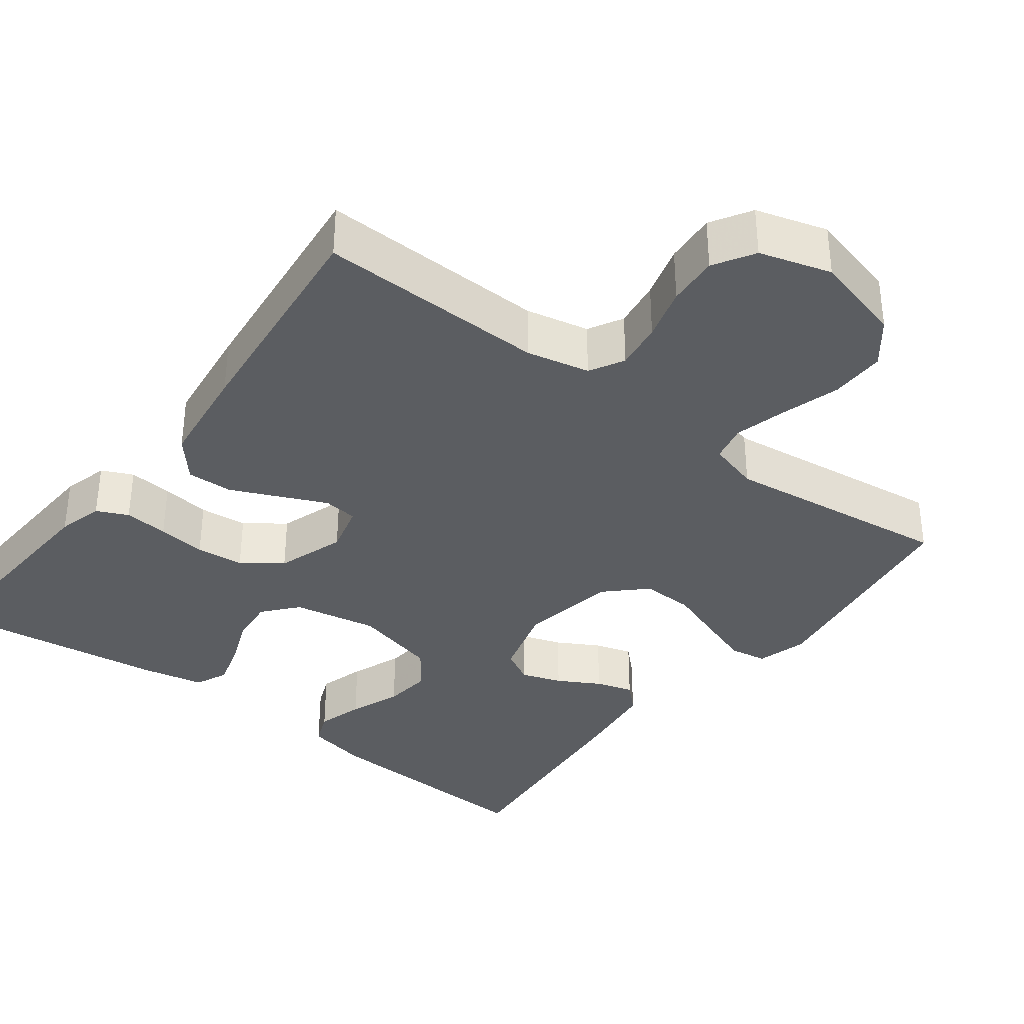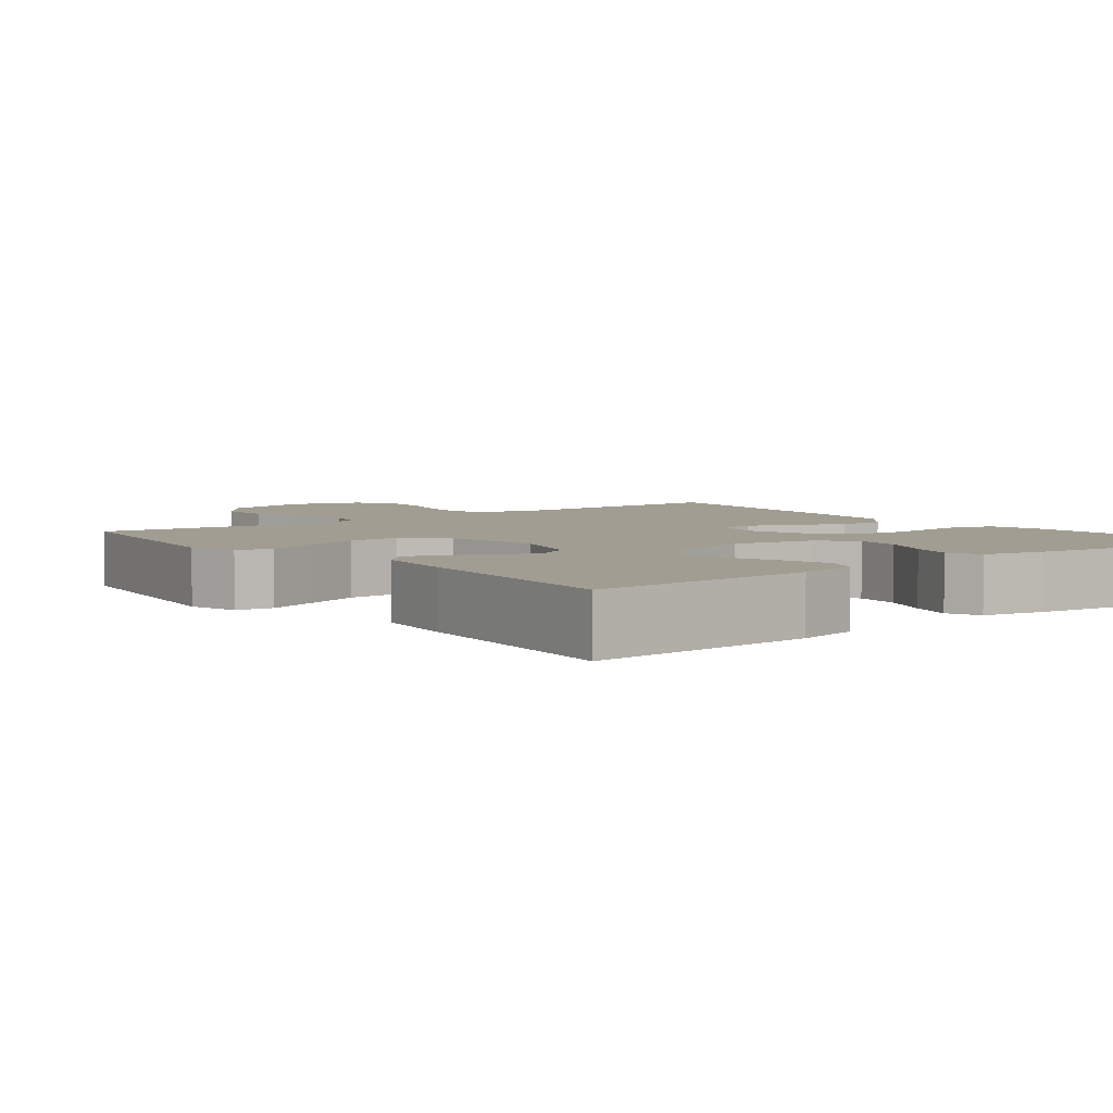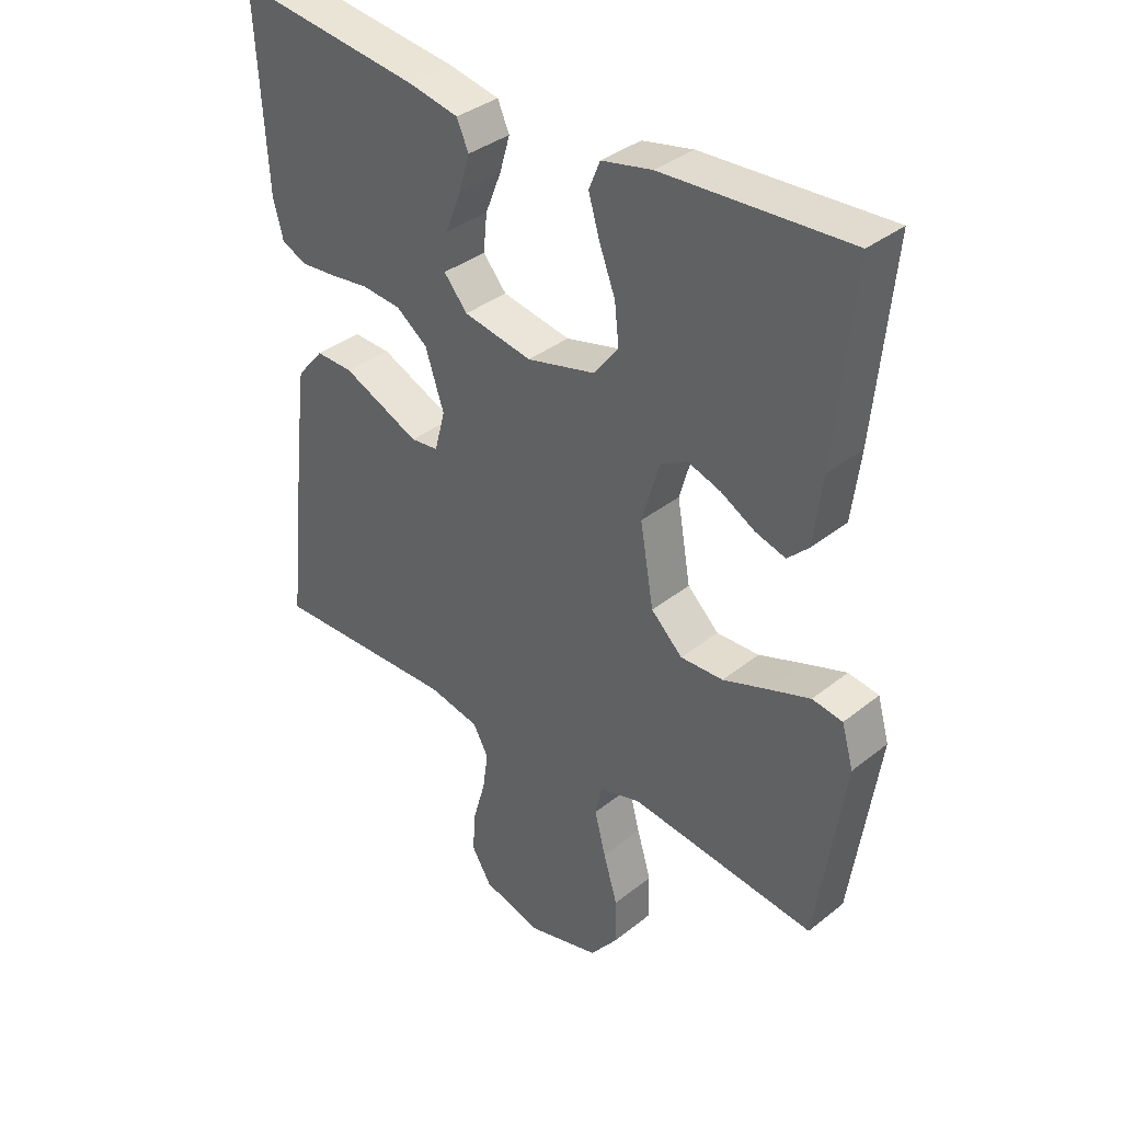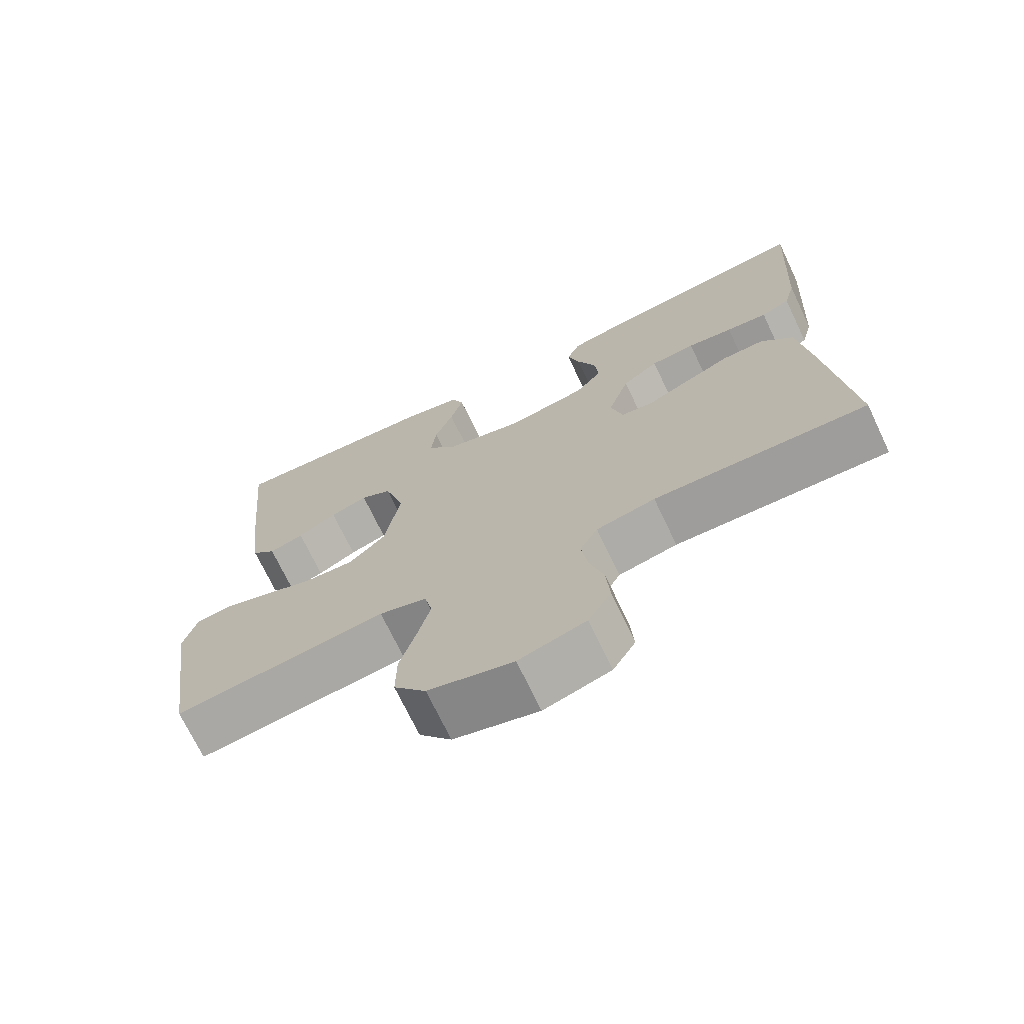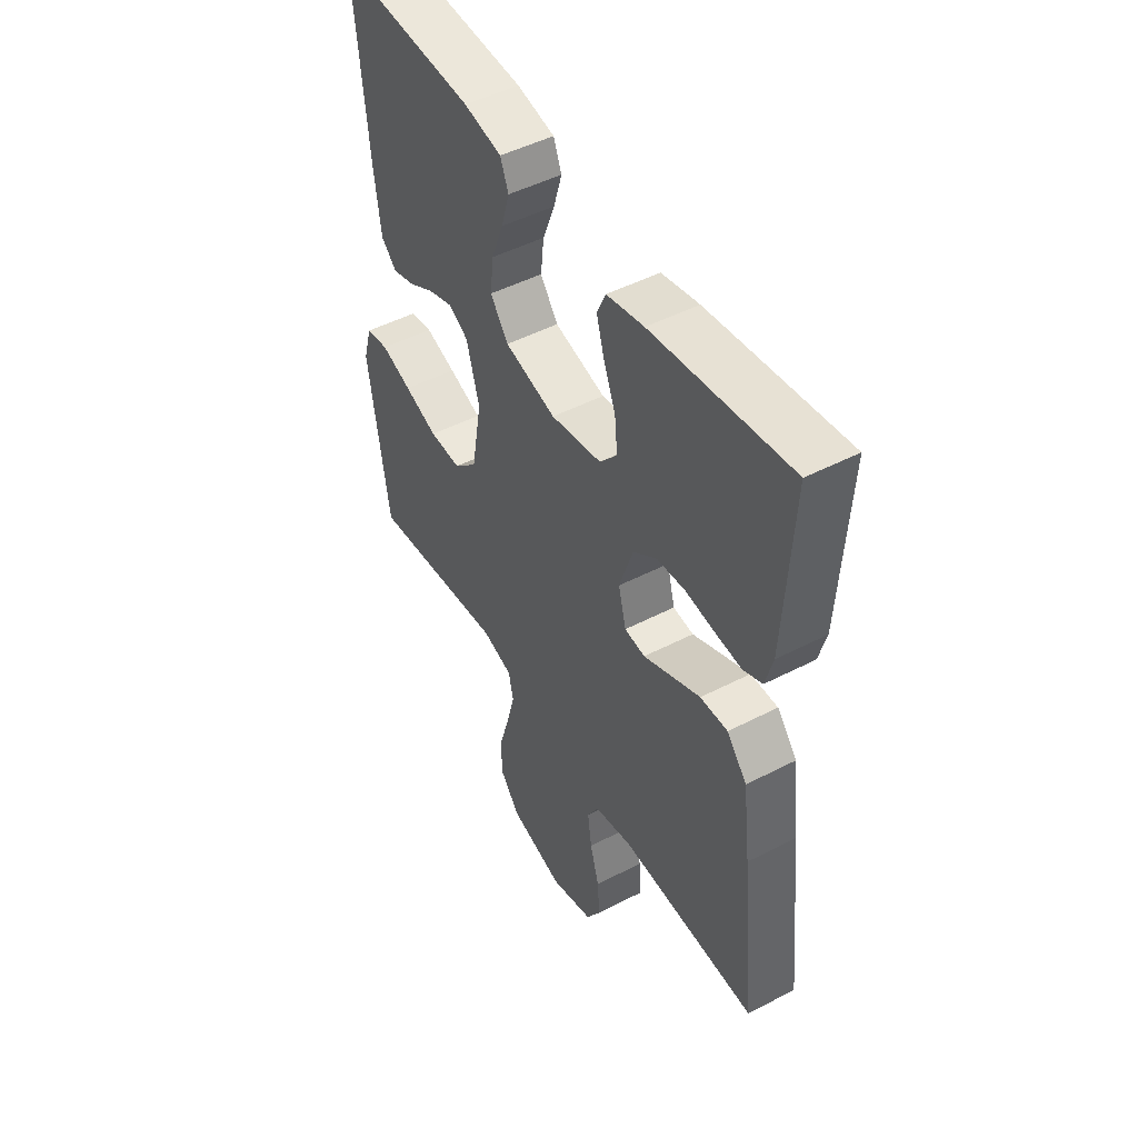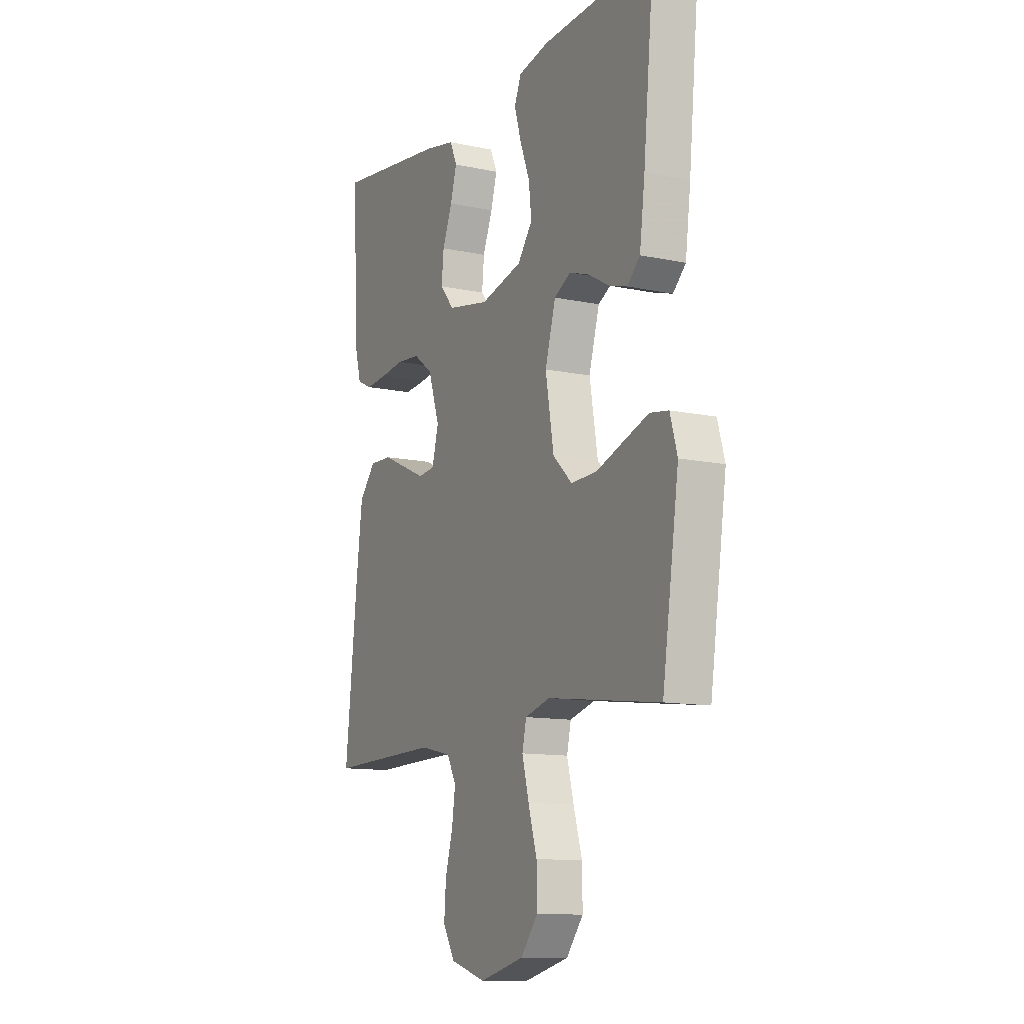
<metadata>
{"format":"obj","ext":"obj","renderer":"f3d","projection":"perspective","resolution":1024,"background":"white","views":[{"elev":-35.8,"azim":142.7,"up":"+Y"},{"elev":4.7,"azim":-38.0,"up":"+Y"},{"elev":36.2,"azim":-136.1,"up":"+Z"},{"elev":-71.4,"azim":25.5,"up":"+Z"},{"elev":48.6,"azim":60.0,"up":"+Z"},{"elev":-11.7,"azim":-117.1,"up":"+Z"}]}
</metadata>
<code>
v 0.5 0.07 -0.5
v 0.2 0.07 -0.493
v 0.117 0.07 -0.511
v 0.092 0.07 -0.556
v 0.101 0.07 -0.619
v 0.121 0.07 -0.689
v 0.126 0.07 -0.756
v 0.094 0.07 -0.809
v 0 0.07 -0.837
v -0.119 0.07 -0.806
v -0.164 0.07 -0.749
v -0.163 0.07 -0.676
v -0.14 0.07 -0.599
v -0.122 0.07 -0.53
v -0.133 0.07 -0.481
v -0.2 0.07 -0.462
v -0.5 0.07 -0.5
v -0.544 0.07 -0.2
v -0.525 0.07 -0.134
v -0.476 0.07 -0.126
v -0.409 0.07 -0.149
v -0.336 0.07 -0.175
v -0.267 0.07 -0.177
v -0.216 0.07 -0.128
v -0.194 0.07 0
v -0.222 0.07 0.097
v -0.266 0.07 0.121
v -0.319 0.07 0.103
v -0.374 0.07 0.072
v -0.423 0.07 0.057
v -0.457 0.07 0.09
v -0.471 0.07 0.2
v -0.5 0.07 0.5
v -0.2 0.07 0.485
v -0.118 0.07 0.468
v -0.1 0.07 0.424
v -0.118 0.07 0.363
v -0.144 0.07 0.295
v -0.151 0.07 0.231
v -0.112 0.07 0.179
v 0 0.07 0.151
v 0.111 0.07 0.172
v 0.149 0.07 0.217
v 0.143 0.07 0.277
v 0.117 0.07 0.342
v 0.1 0.07 0.4
v 0.119 0.07 0.443
v 0.2 0.07 0.46
v 0.5 0.07 0.5
v 0.483 0.07 0.2
v 0.467 0.07 0.14
v 0.426 0.07 0.121
v 0.368 0.07 0.126
v 0.304 0.07 0.134
v 0.241 0.07 0.128
v 0.19 0.07 0.09
v 0.16 0.07 0
v 0.177 0.07 -0.065
v 0.222 0.07 -0.07
v 0.282 0.07 -0.043
v 0.347 0.07 -0.014
v 0.407 0.07 -0.012
v 0.451 0.07 -0.064
v 0.468 0.07 -0.2
v 0.5 0 -0.5
v 0.2 0 -0.493
v 0.117 0 -0.511
v 0.092 0 -0.556
v 0.101 0 -0.619
v 0.121 0 -0.689
v 0.126 0 -0.756
v 0.094 0 -0.809
v 0 0 -0.837
v -0.119 0 -0.806
v -0.164 0 -0.749
v -0.163 0 -0.676
v -0.14 0 -0.599
v -0.122 0 -0.53
v -0.133 0 -0.481
v -0.2 0 -0.462
v -0.5 0 -0.5
v -0.544 0 -0.2
v -0.525 0 -0.134
v -0.476 0 -0.126
v -0.409 0 -0.149
v -0.336 0 -0.175
v -0.267 0 -0.177
v -0.216 0 -0.128
v -0.194 0 0
v -0.222 0 0.097
v -0.266 0 0.121
v -0.319 0 0.103
v -0.374 0 0.072
v -0.423 0 0.057
v -0.457 0 0.09
v -0.471 0 0.2
v -0.5 0 0.5
v -0.2 0 0.485
v -0.118 0 0.468
v -0.1 0 0.424
v -0.118 0 0.363
v -0.144 0 0.295
v -0.151 0 0.231
v -0.112 0 0.179
v 0 0 0.151
v 0.111 0 0.172
v 0.149 0 0.217
v 0.143 0 0.277
v 0.117 0 0.342
v 0.1 0 0.4
v 0.119 0 0.443
v 0.2 0 0.46
v 0.5 0 0.5
v 0.483 0 0.2
v 0.467 0 0.14
v 0.426 0 0.121
v 0.368 0 0.126
v 0.304 0 0.134
v 0.241 0 0.128
v 0.19 0 0.09
v 0.16 0 0
v 0.177 0 -0.065
v 0.222 0 -0.07
v 0.282 0 -0.043
v 0.347 0 -0.014
v 0.407 0 -0.012
v 0.451 0 -0.064
v 0.468 0 -0.2
f 64 1 2
f 63 64 2
f 62 63 2
f 61 62 2
f 60 61 2
f 59 60 2
f 58 59 2 3
f 57 58 3 4
f 52 53 54
f 51 52 54
f 50 51 54
f 49 50 54
f 48 49 54
f 47 48 54
f 46 47 54
f 45 46 54
f 44 45 54
f 43 44 54 55
f 42 43 55 56
f 36 37 38
f 35 36 38
f 34 35 38
f 33 34 38
f 32 33 38
f 31 32 38
f 30 31 38
f 29 30 38
f 28 29 38
f 27 28 38 39
f 26 27 39 40
f 20 21 22
f 19 20 22
f 18 19 22
f 17 18 22
f 16 17 22
f 15 16 22 23
f 11 12 13
f 10 11 13
f 9 10 13
f 8 9 13
f 7 8 13
f 6 7 13
f 5 6 13
f 4 5 13 14
f 57 4 14 15
f 56 57 15
f 42 56 15
f 41 42 15
f 25 26 40 41
f 24 25 41 15
f 15 23 24
f 66 65 128
f 66 128 127
f 66 127 126
f 66 126 125
f 66 125 124
f 66 124 123
f 67 66 123 122
f 68 67 122 121
f 118 117 116
f 118 116 115
f 118 115 114
f 118 114 113
f 118 113 112
f 118 112 111
f 118 111 110
f 118 110 109
f 118 109 108
f 119 118 108 107
f 120 119 107 106
f 102 101 100
f 102 100 99
f 102 99 98
f 102 98 97
f 102 97 96
f 102 96 95
f 102 95 94
f 102 94 93
f 102 93 92
f 103 102 92 91
f 104 103 91 90
f 86 85 84
f 86 84 83
f 86 83 82
f 86 82 81
f 86 81 80
f 87 86 80 79
f 77 76 75
f 77 75 74
f 77 74 73
f 77 73 72
f 77 72 71
f 77 71 70
f 77 70 69
f 78 77 69 68
f 79 78 68 121
f 79 121 120
f 79 120 106
f 79 106 105
f 105 104 90 89
f 79 105 89 88
f 88 87 79
f 1 65 66 2
f 2 66 67 3
f 3 67 68 4
f 4 68 69 5
f 5 69 70 6
f 6 70 71 7
f 7 71 72 8
f 8 72 73 9
f 9 73 74 10
f 10 74 75 11
f 11 75 76 12
f 12 76 77 13
f 13 77 78 14
f 14 78 79 15
f 15 79 80 16
f 16 80 81 17
f 17 81 82 18
f 18 82 83 19
f 19 83 84 20
f 20 84 85 21
f 21 85 86 22
f 22 86 87 23
f 23 87 88 24
f 24 88 89 25
f 25 89 90 26
f 26 90 91 27
f 27 91 92 28
f 28 92 93 29
f 29 93 94 30
f 30 94 95 31
f 31 95 96 32
f 32 96 97 33
f 33 97 98 34
f 34 98 99 35
f 35 99 100 36
f 36 100 101 37
f 37 101 102 38
f 38 102 103 39
f 39 103 104 40
f 40 104 105 41
f 41 105 106 42
f 42 106 107 43
f 43 107 108 44
f 44 108 109 45
f 45 109 110 46
f 46 110 111 47
f 47 111 112 48
f 48 112 113 49
f 49 113 114 50
f 50 114 115 51
f 51 115 116 52
f 52 116 117 53
f 53 117 118 54
f 54 118 119 55
f 55 119 120 56
f 56 120 121 57
f 57 121 122 58
f 58 122 123 59
f 59 123 124 60
f 60 124 125 61
f 61 125 126 62
f 62 126 127 63
f 63 127 128 64
f 64 128 65 1

</code>
